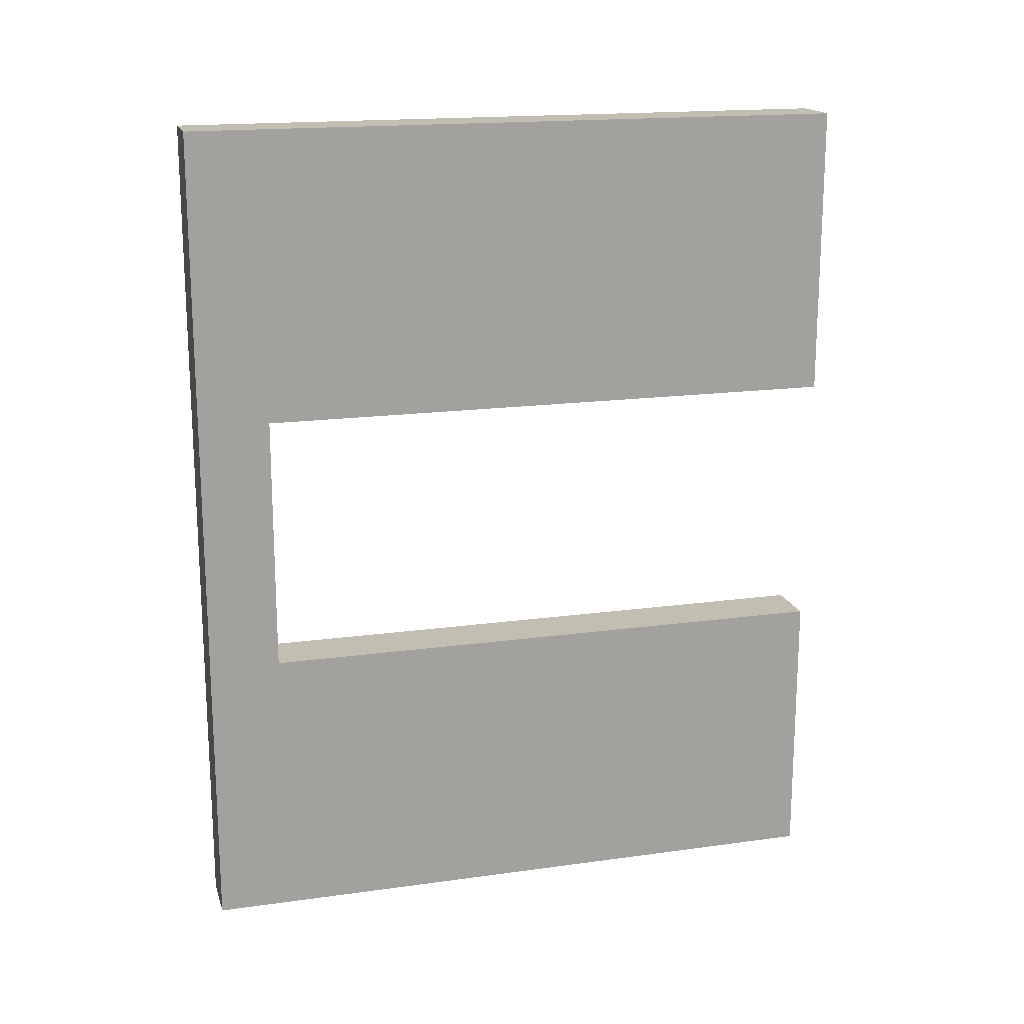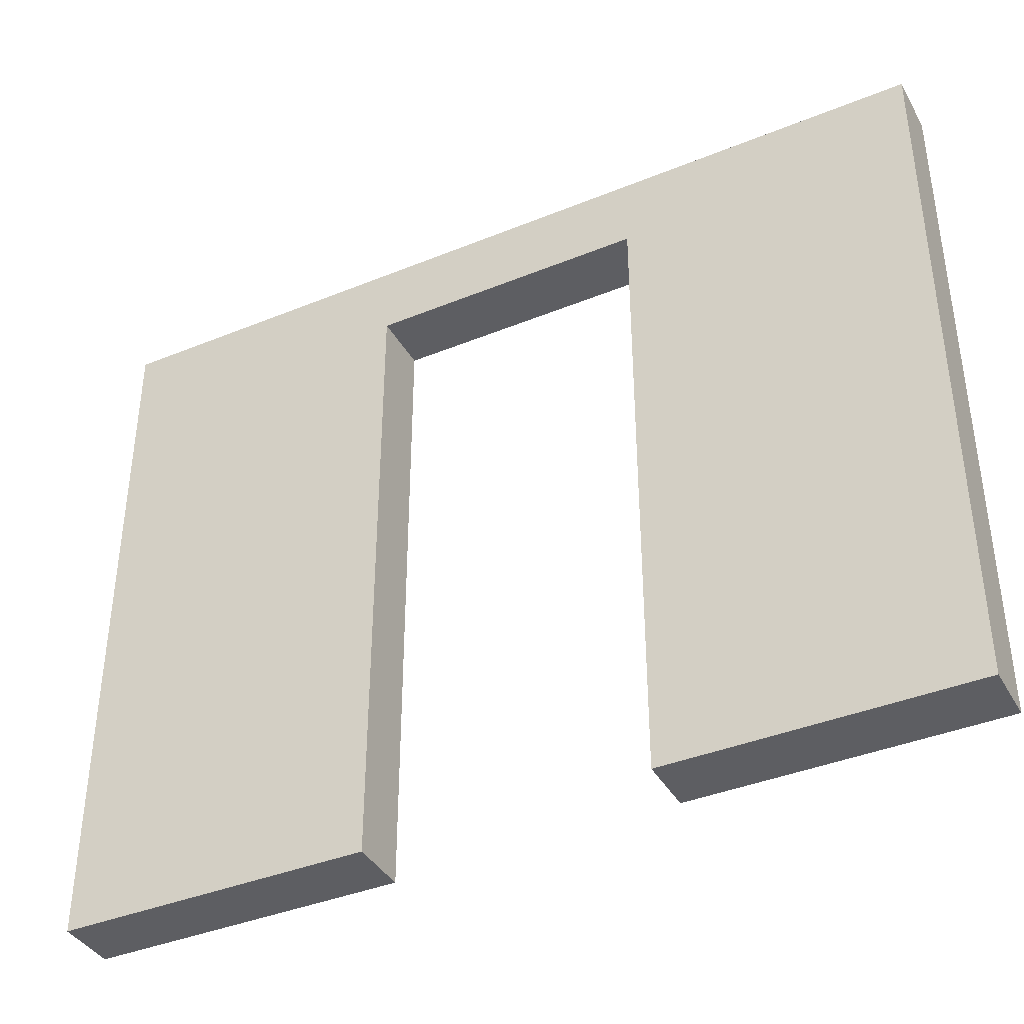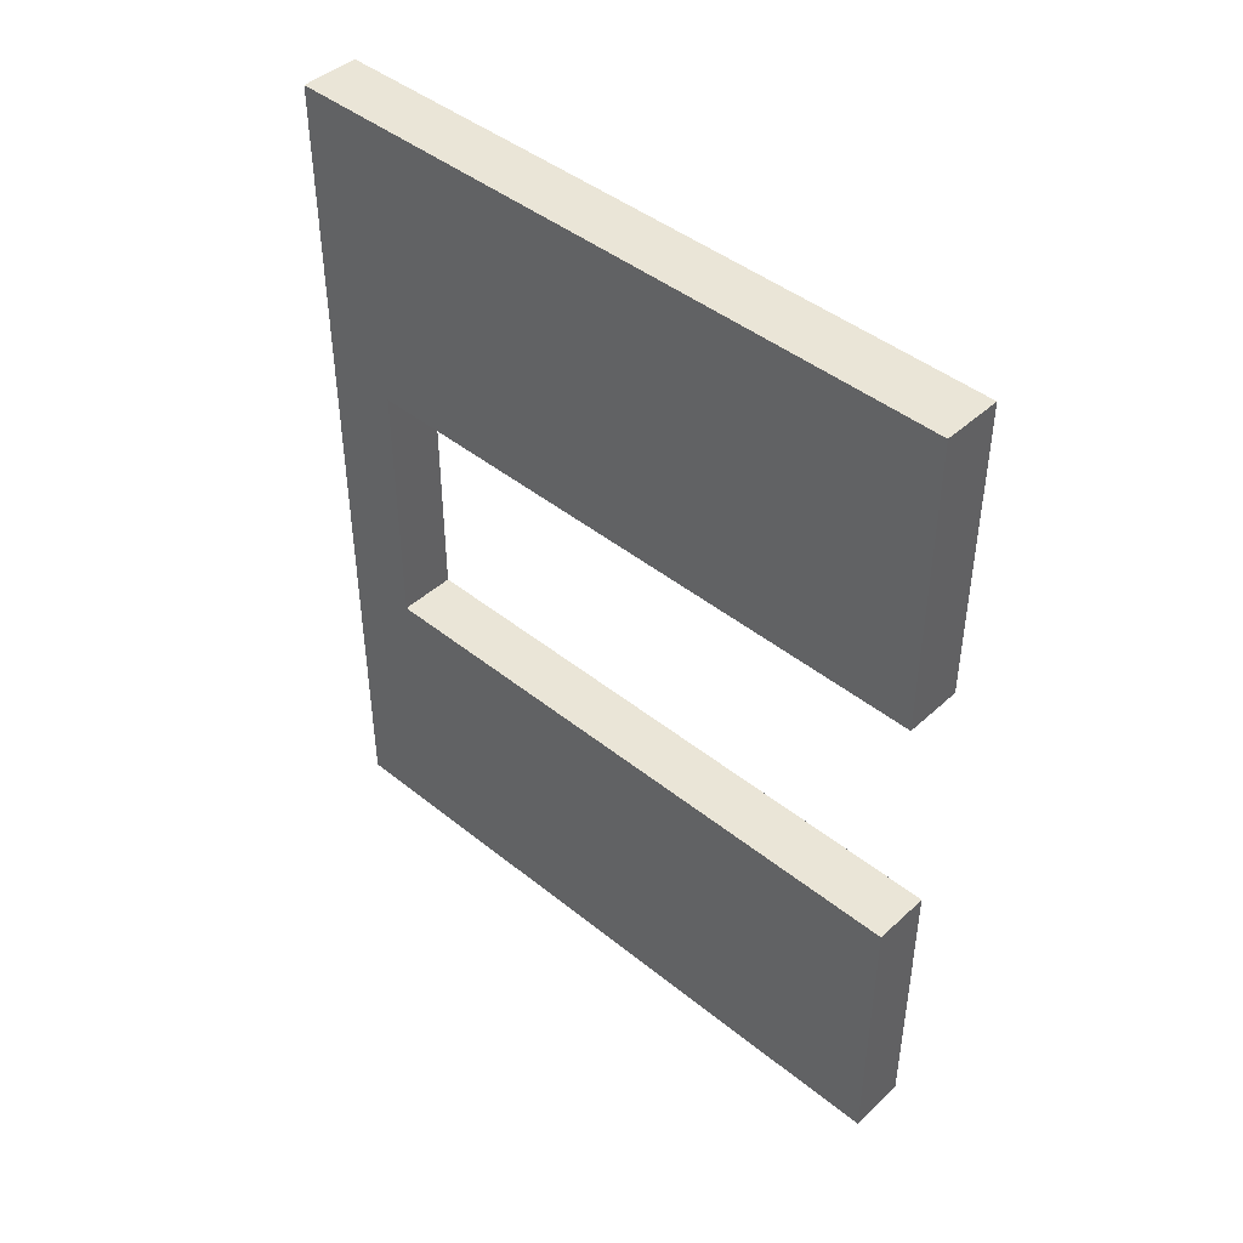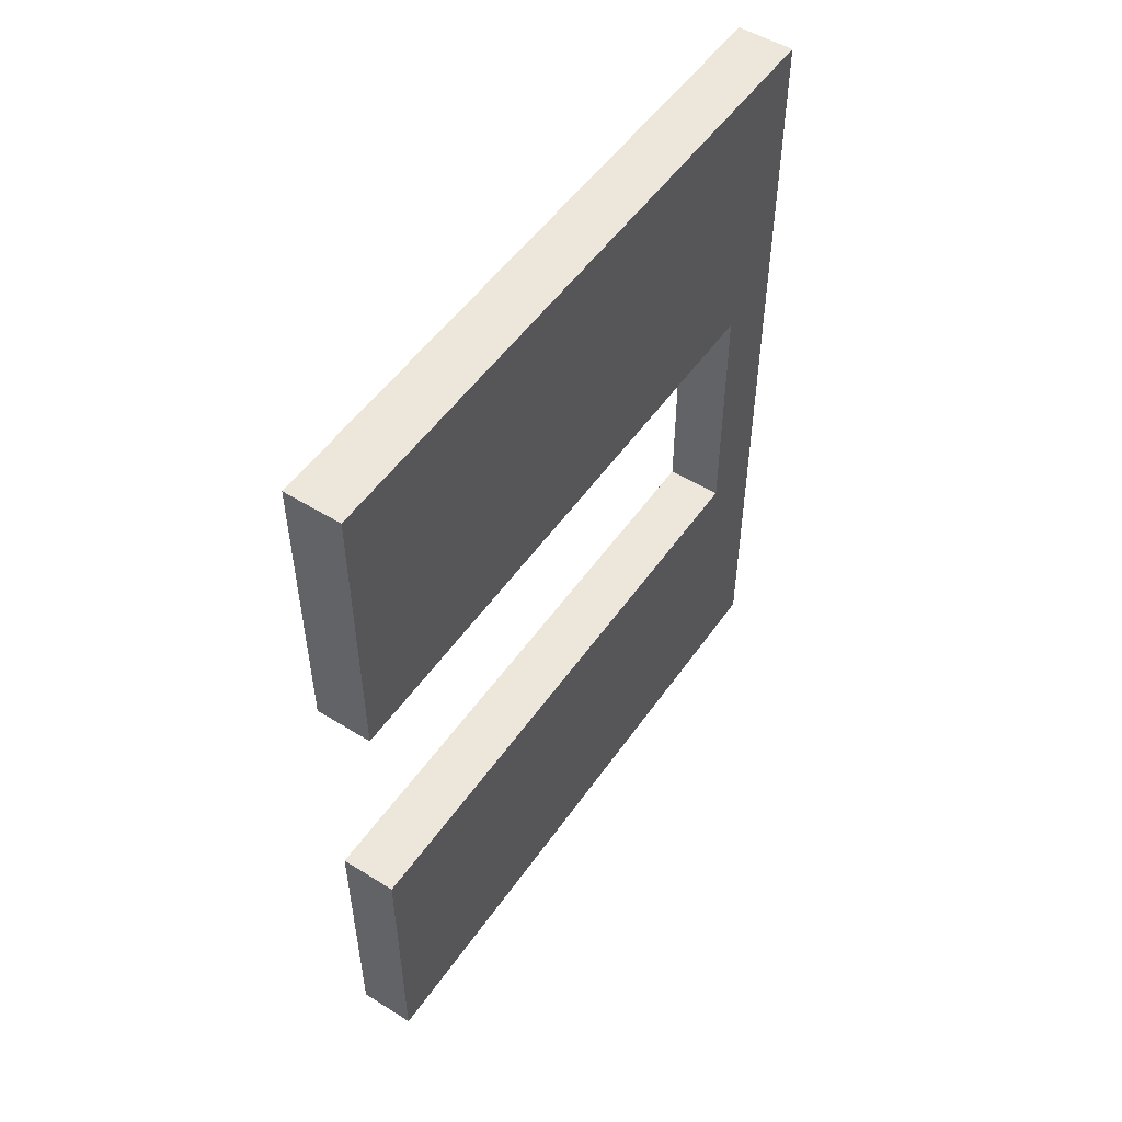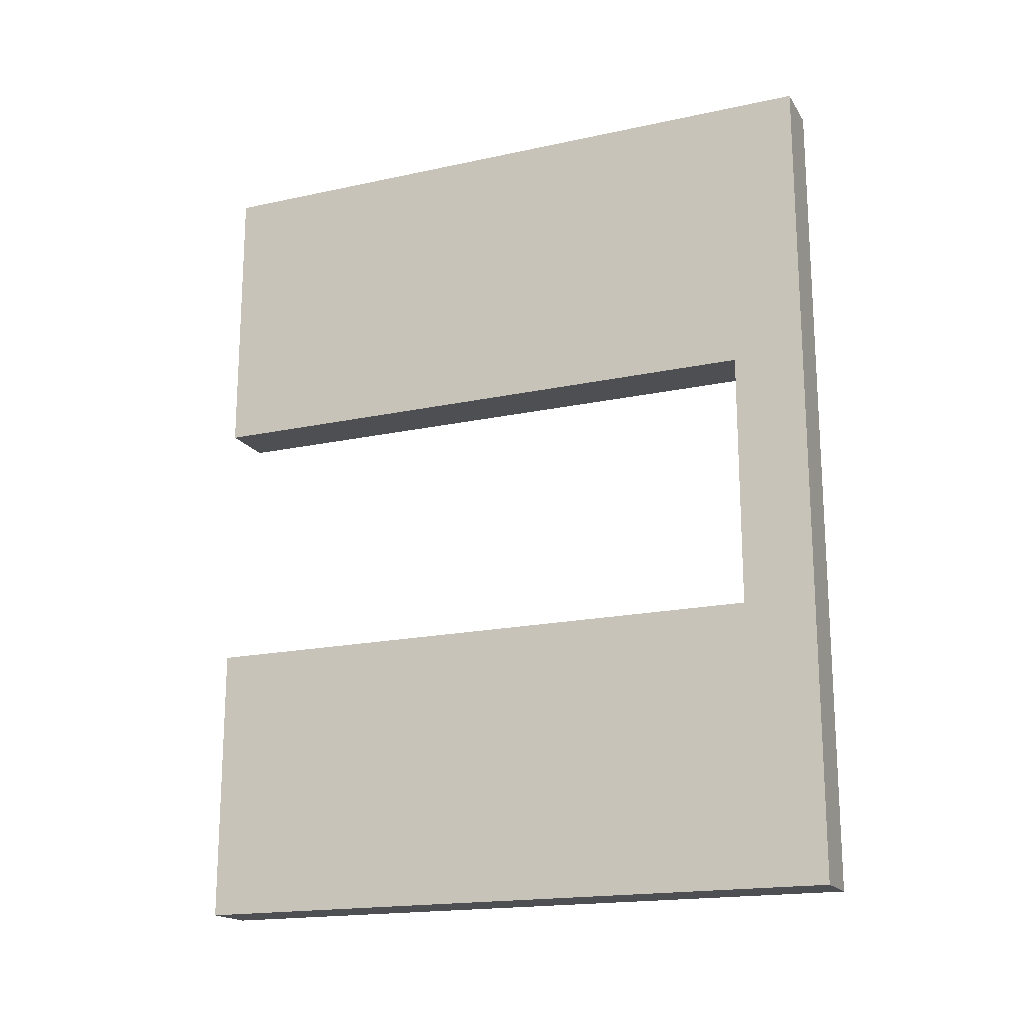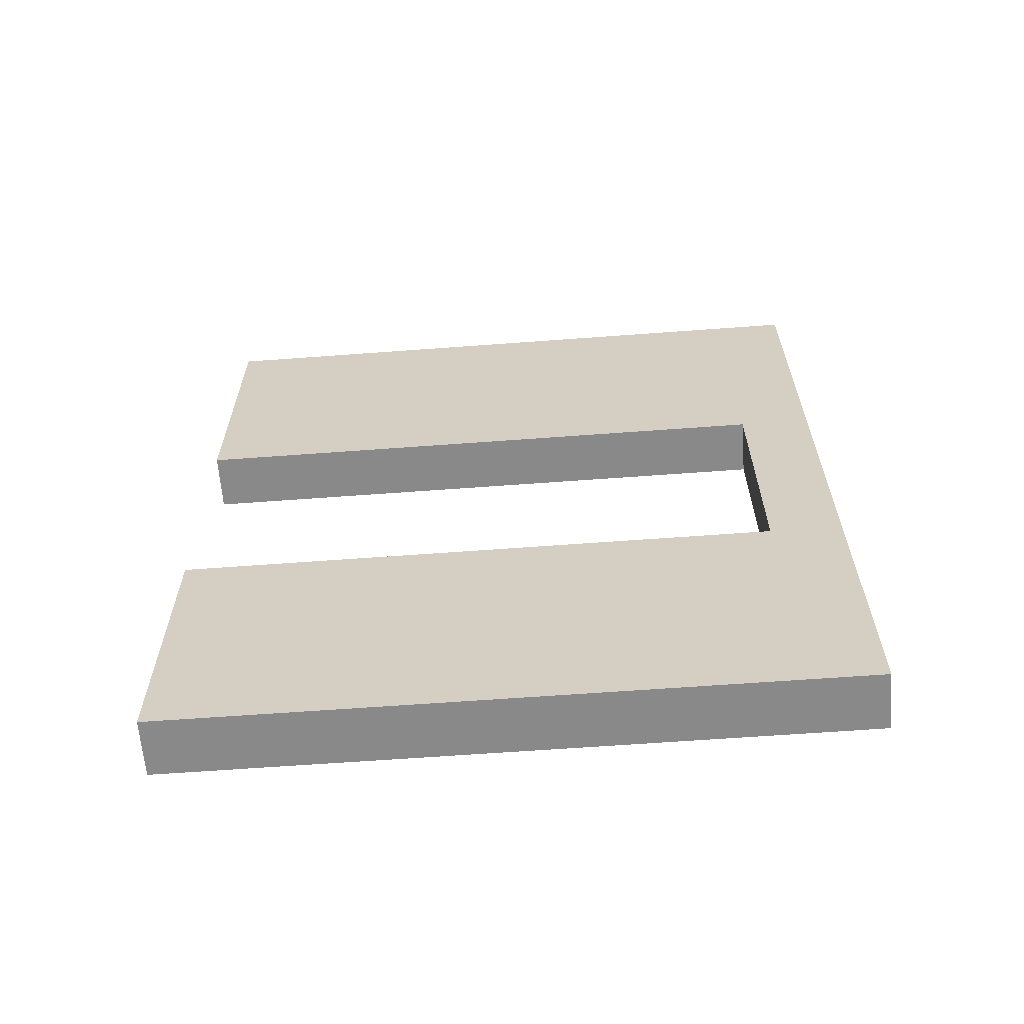
<metadata>
{"format":"obj","ext":"obj","renderer":"f3d","projection":"perspective","resolution":1024,"background":"white","views":[{"elev":17.3,"azim":-105.4,"up":"+Z"},{"elev":-39.3,"azim":117.0,"up":"+Y"},{"elev":44.2,"azim":-46.8,"up":"+Z"},{"elev":51.8,"azim":33.9,"up":"+Z"},{"elev":-18.1,"azim":112.9,"up":"+Z"},{"elev":-63.1,"azim":94.3,"up":"+Z"}]}
</metadata>
<code>
o Cube_Cube.001
v -0.07871 -0.00795 0.4572
v -0.07871 2.001 0.4572
v -0.07871 -0.00795 -0.4572
v -0.07871 2.001 -0.4572
v 0.09679 -0.00795 0.4572
v 0.09679 2.001 0.4572
v 0.09679 -0.00795 -0.4572
v 0.09679 2.001 -0.4572
v -0.07871 2.075 0.4572
v -0.07871 2.075 -0.4572
v 0.09679 2.075 -0.4572
v 0.09679 2.075 0.4572
v -0.07871 2.001 -1.269
v 0.09679 2.001 -1.269
v -0.07871 2.075 -1.269
v 0.09679 2.075 -1.269
v -0.07871 2.001 -2.144
v 0.09679 2.001 -2.144
v -0.07871 2.075 -2.144
v 0.09679 2.075 -2.144
v -0.07871 0.00345 -1.269
v 0.09679 0.00345 -1.269
v -0.07871 0.00345 -2.144
v 0.09679 0.00345 -2.144
v -0.07871 1.852 -0.4572
v 0.09679 1.852 -0.4572
v -0.07871 1.852 -1.269
v 0.09679 1.852 -1.269
f 1 2 4 3
f 3 4 8 7
f 7 8 6 5
f 5 6 2 1
f 3 7 5 1
f 4 2 9 10
f 11 10 9 12
f 2 6 12 9
f 10 11 16 15
f 6 8 11 12
f 13 15 19 17
f 4 13 27 25
f 11 8 14 16
f 4 10 15 13
f 18 17 19 20
f 13 17 23 21
f 16 14 18 20
f 15 16 20 19
f 22 21 23 24
f 14 13 21 22
f 18 14 22 24
f 17 18 24 23
f 26 25 27 28
f 13 14 28 27
f 8 4 25 26
f 14 8 26 28

</code>
